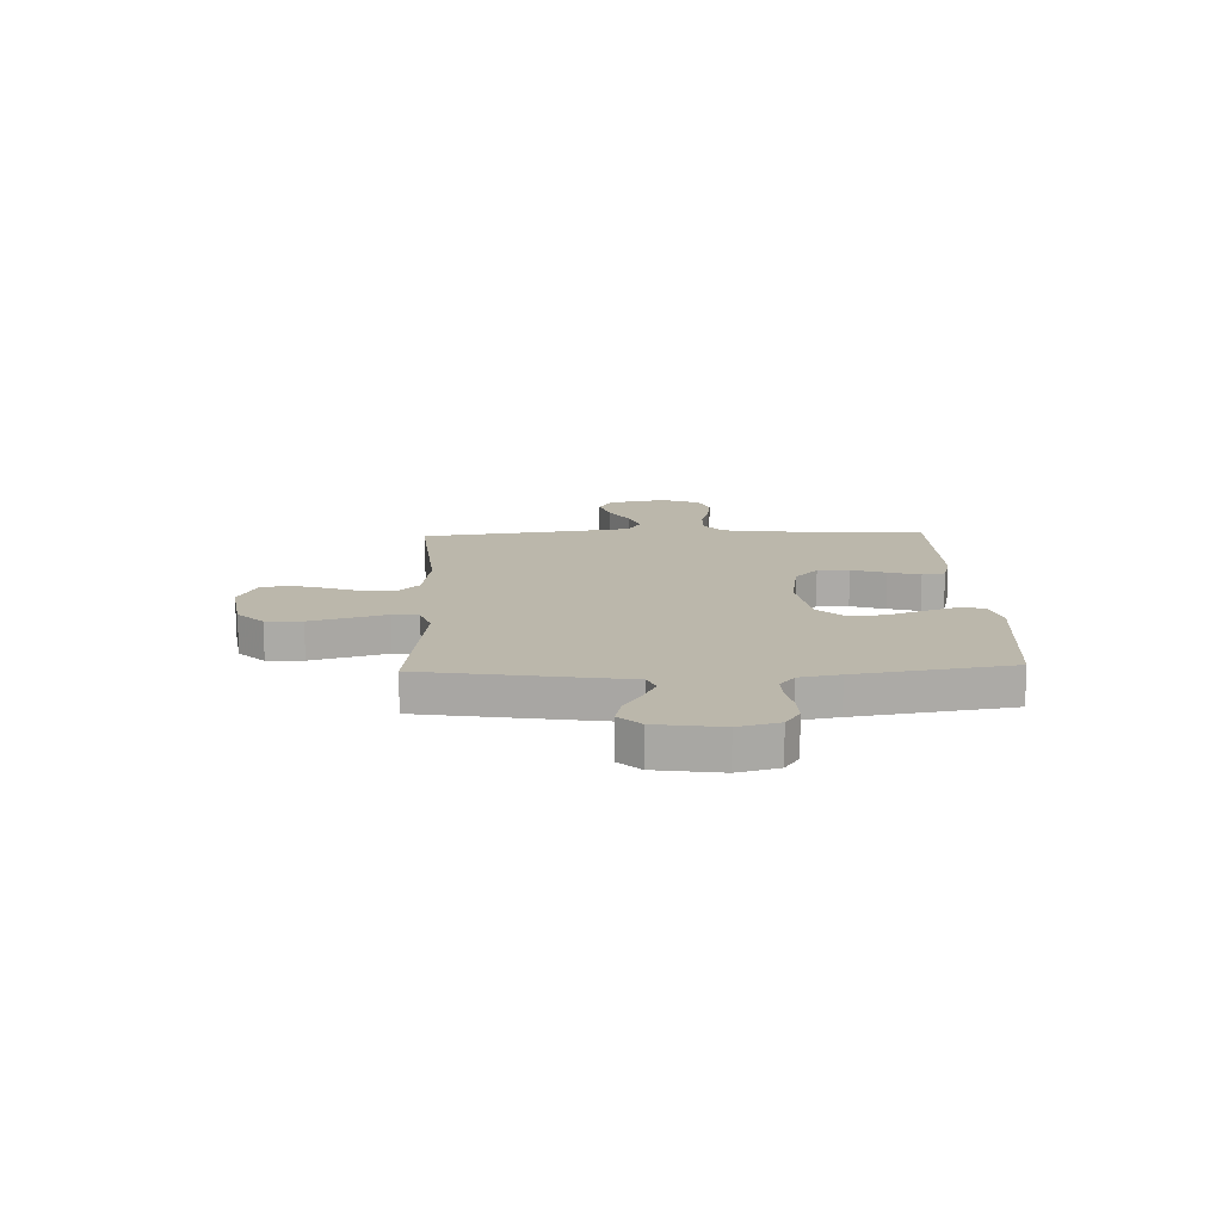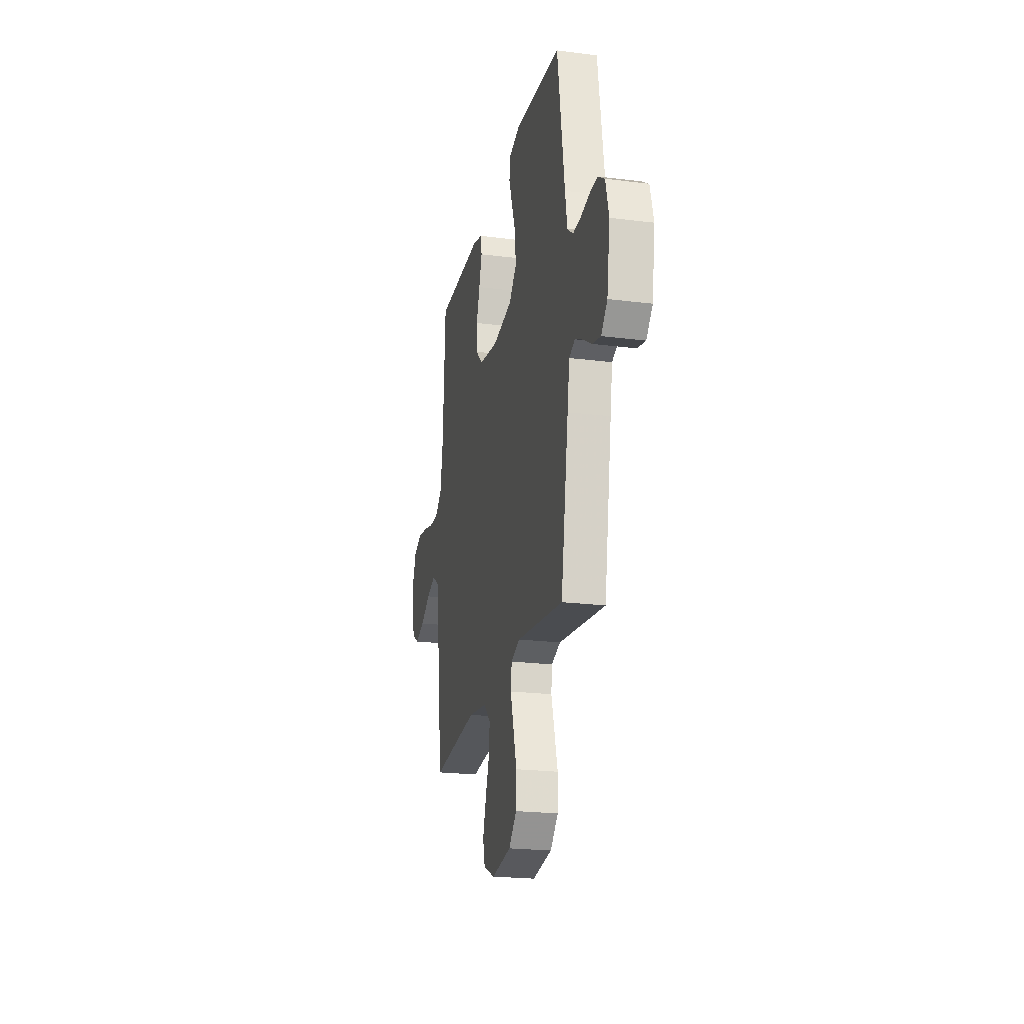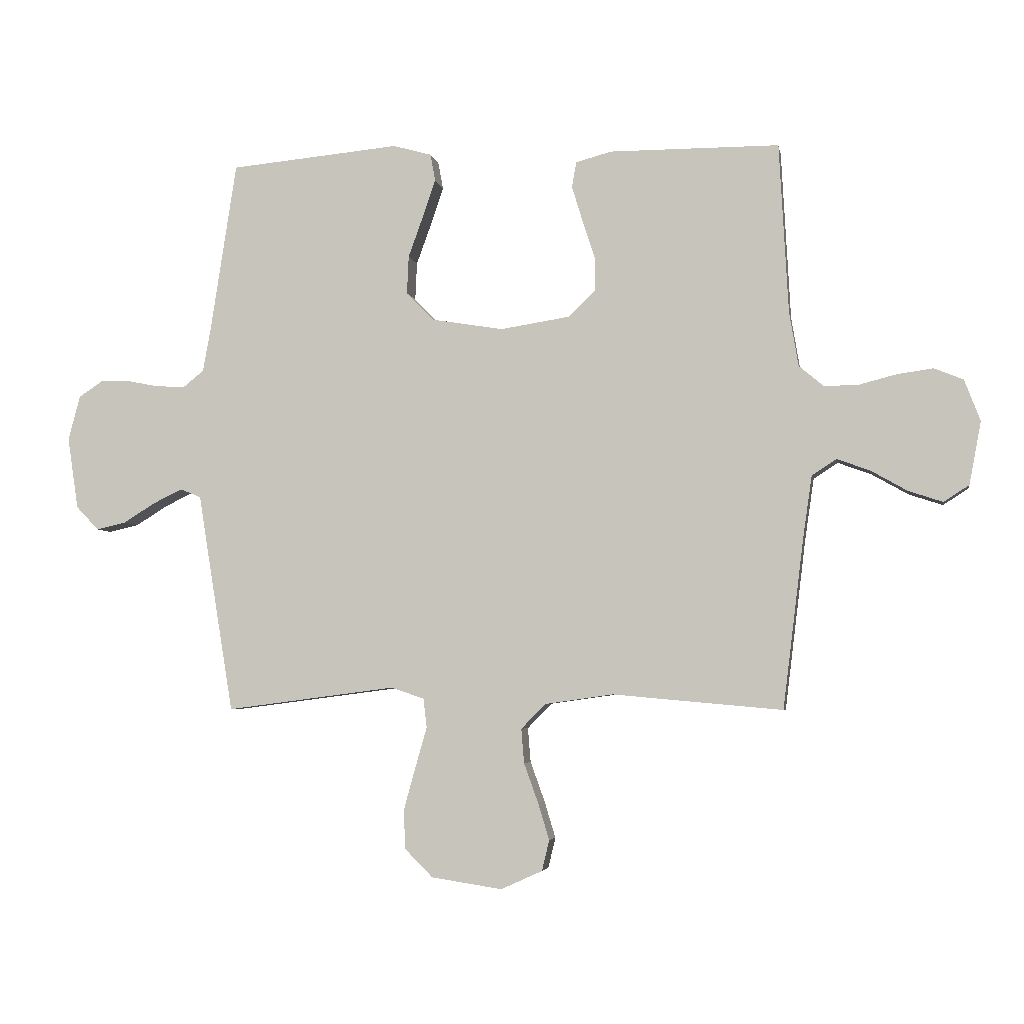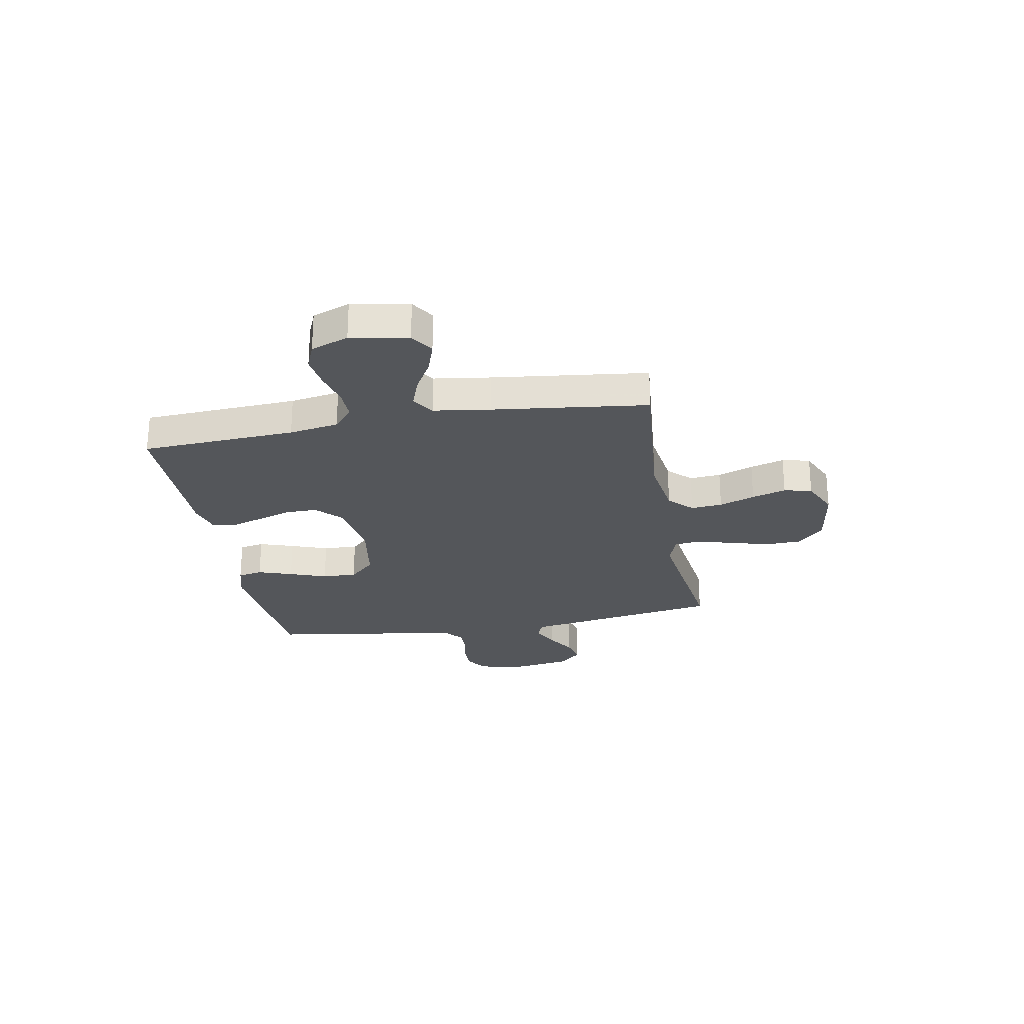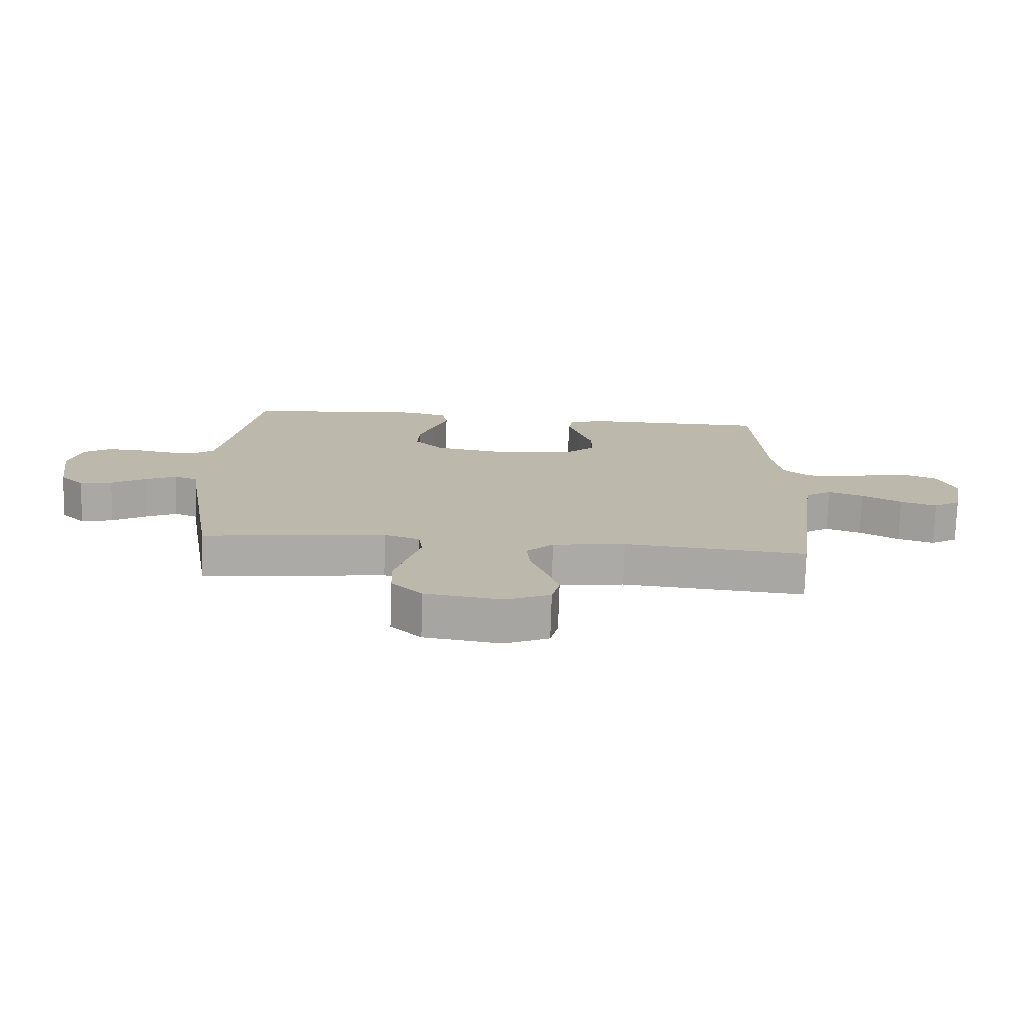
<metadata>
{"format":"obj","ext":"obj","renderer":"f3d","projection":"perspective","resolution":1024,"background":"white","views":[{"elev":14.2,"azim":-92.2,"up":"+Y"},{"elev":-22.0,"azim":-102.5,"up":"+Z"},{"elev":-4.4,"azim":10.1,"up":"+Z"},{"elev":-25.5,"azim":100.4,"up":"+Y"},{"elev":-75.6,"azim":-1.8,"up":"+Z"}]}
</metadata>
<code>
v 0.5 0.07 0.5
v 0.516 0.07 0.2
v 0.532 0.07 0.104
v 0.576 0.07 0.067
v 0.636 0.07 0.068
v 0.702 0.07 0.085
v 0.766 0.07 0.094
v 0.817 0.07 0.073
v 0.845 0.07 0
v 0.824 0.07 -0.111
v 0.779 0.07 -0.14
v 0.719 0.07 -0.12
v 0.654 0.07 -0.083
v 0.596 0.07 -0.062
v 0.553 0.07 -0.09
v 0.537 0.07 -0.2
v 0.5 0.07 -0.5
v 0.2 0.07 -0.473
v 0.08 0.07 -0.49
v 0.036 0.07 -0.534
v 0.041 0.07 -0.595
v 0.066 0.07 -0.664
v 0.086 0.07 -0.73
v 0.073 0.07 -0.784
v 0 0.07 -0.817
v -0.125 0.07 -0.798
v -0.175 0.07 -0.748
v -0.177 0.07 -0.678
v -0.156 0.07 -0.602
v -0.136 0.07 -0.532
v -0.142 0.07 -0.481
v -0.2 0.07 -0.461
v -0.5 0.07 -0.5
v -0.549 0.07 -0.2
v -0.563 0.07 -0.112
v -0.6 0.07 -0.097
v -0.651 0.07 -0.122
v -0.708 0.07 -0.157
v -0.76 0.07 -0.169
v -0.8 0.07 -0.127
v -0.819 0.07 0
v -0.798 0.07 0.079
v -0.756 0.07 0.107
v -0.703 0.07 0.106
v -0.647 0.07 0.095
v -0.596 0.07 0.093
v -0.56 0.07 0.122
v -0.546 0.07 0.2
v -0.5 0.07 0.5
v -0.2 0.07 0.528
v -0.132 0.07 0.509
v -0.123 0.07 0.461
v -0.146 0.07 0.394
v -0.172 0.07 0.322
v -0.175 0.07 0.255
v -0.127 0.07 0.205
v 0 0.07 0.184
v 0.122 0.07 0.203
v 0.17 0.07 0.248
v 0.17 0.07 0.31
v 0.148 0.07 0.377
v 0.129 0.07 0.439
v 0.137 0.07 0.484
v 0.2 0.07 0.501
v 0.5 0 0.5
v 0.516 0 0.2
v 0.532 0 0.104
v 0.576 0 0.067
v 0.636 0 0.068
v 0.702 0 0.085
v 0.766 0 0.094
v 0.817 0 0.073
v 0.845 0 0
v 0.824 0 -0.111
v 0.779 0 -0.14
v 0.719 0 -0.12
v 0.654 0 -0.083
v 0.596 0 -0.062
v 0.553 0 -0.09
v 0.537 0 -0.2
v 0.5 0 -0.5
v 0.2 0 -0.473
v 0.08 0 -0.49
v 0.036 0 -0.534
v 0.041 0 -0.595
v 0.066 0 -0.664
v 0.086 0 -0.73
v 0.073 0 -0.784
v 0 0 -0.817
v -0.125 0 -0.798
v -0.175 0 -0.748
v -0.177 0 -0.678
v -0.156 0 -0.602
v -0.136 0 -0.532
v -0.142 0 -0.481
v -0.2 0 -0.461
v -0.5 0 -0.5
v -0.549 0 -0.2
v -0.563 0 -0.112
v -0.6 0 -0.097
v -0.651 0 -0.122
v -0.708 0 -0.157
v -0.76 0 -0.169
v -0.8 0 -0.127
v -0.819 0 0
v -0.798 0 0.079
v -0.756 0 0.107
v -0.703 0 0.106
v -0.647 0 0.095
v -0.596 0 0.093
v -0.56 0 0.122
v -0.546 0 0.2
v -0.5 0 0.5
v -0.2 0 0.528
v -0.132 0 0.509
v -0.123 0 0.461
v -0.146 0 0.394
v -0.172 0 0.322
v -0.175 0 0.255
v -0.127 0 0.205
v 0 0 0.184
v 0.122 0 0.203
v 0.17 0 0.248
v 0.17 0 0.31
v 0.148 0 0.377
v 0.129 0 0.439
v 0.137 0 0.484
v 0.2 0 0.501
f 64 1 2
f 63 64 2
f 62 63 2
f 61 62 2
f 60 61 2
f 59 60 2 3
f 58 59 3 4
f 57 58 4
f 56 57 4
f 52 53 54
f 51 52 54
f 50 51 54
f 49 50 54
f 48 49 54
f 47 48 54 55
f 46 47 55 56
f 43 44 45
f 42 43 45
f 41 42 45
f 40 41 45
f 39 40 45
f 38 39 45
f 37 38 45
f 36 37 45 46
f 46 56 4
f 36 46 4
f 35 36 4
f 35 4 5
f 34 35 5
f 33 34 5
f 32 33 5
f 28 29 30
f 27 28 30
f 26 27 30
f 25 26 30
f 24 25 30
f 23 24 30
f 22 23 30
f 21 22 30
f 20 21 30 31
f 31 32 5
f 20 31 5
f 19 20 5
f 16 17 18
f 15 16 18 19
f 11 12 13
f 10 11 13
f 9 10 13
f 8 9 13
f 7 8 13
f 6 7 13
f 5 6 13
f 5 13 14
f 15 19 5
f 5 14 15
f 66 65 128
f 66 128 127
f 66 127 126
f 66 126 125
f 66 125 124
f 67 66 124 123
f 68 67 123 122
f 68 122 121
f 68 121 120
f 118 117 116
f 118 116 115
f 118 115 114
f 118 114 113
f 118 113 112
f 119 118 112 111
f 120 119 111 110
f 109 108 107
f 109 107 106
f 109 106 105
f 109 105 104
f 109 104 103
f 109 103 102
f 109 102 101
f 110 109 101 100
f 68 120 110
f 68 110 100
f 68 100 99
f 69 68 99
f 69 99 98
f 69 98 97
f 69 97 96
f 94 93 92
f 94 92 91
f 94 91 90
f 94 90 89
f 94 89 88
f 94 88 87
f 94 87 86
f 94 86 85
f 95 94 85 84
f 69 96 95
f 69 95 84
f 69 84 83
f 82 81 80
f 83 82 80 79
f 77 76 75
f 77 75 74
f 77 74 73
f 77 73 72
f 77 72 71
f 77 71 70
f 77 70 69
f 78 77 69
f 69 83 79
f 79 78 69
f 1 65 66 2
f 2 66 67 3
f 3 67 68 4
f 4 68 69 5
f 5 69 70 6
f 6 70 71 7
f 7 71 72 8
f 8 72 73 9
f 9 73 74 10
f 10 74 75 11
f 11 75 76 12
f 12 76 77 13
f 13 77 78 14
f 14 78 79 15
f 15 79 80 16
f 16 80 81 17
f 17 81 82 18
f 18 82 83 19
f 19 83 84 20
f 20 84 85 21
f 21 85 86 22
f 22 86 87 23
f 23 87 88 24
f 24 88 89 25
f 25 89 90 26
f 26 90 91 27
f 27 91 92 28
f 28 92 93 29
f 29 93 94 30
f 30 94 95 31
f 31 95 96 32
f 32 96 97 33
f 33 97 98 34
f 34 98 99 35
f 35 99 100 36
f 36 100 101 37
f 37 101 102 38
f 38 102 103 39
f 39 103 104 40
f 40 104 105 41
f 41 105 106 42
f 42 106 107 43
f 43 107 108 44
f 44 108 109 45
f 45 109 110 46
f 46 110 111 47
f 47 111 112 48
f 48 112 113 49
f 49 113 114 50
f 50 114 115 51
f 51 115 116 52
f 52 116 117 53
f 53 117 118 54
f 54 118 119 55
f 55 119 120 56
f 56 120 121 57
f 57 121 122 58
f 58 122 123 59
f 59 123 124 60
f 60 124 125 61
f 61 125 126 62
f 62 126 127 63
f 63 127 128 64
f 64 128 65 1

</code>
